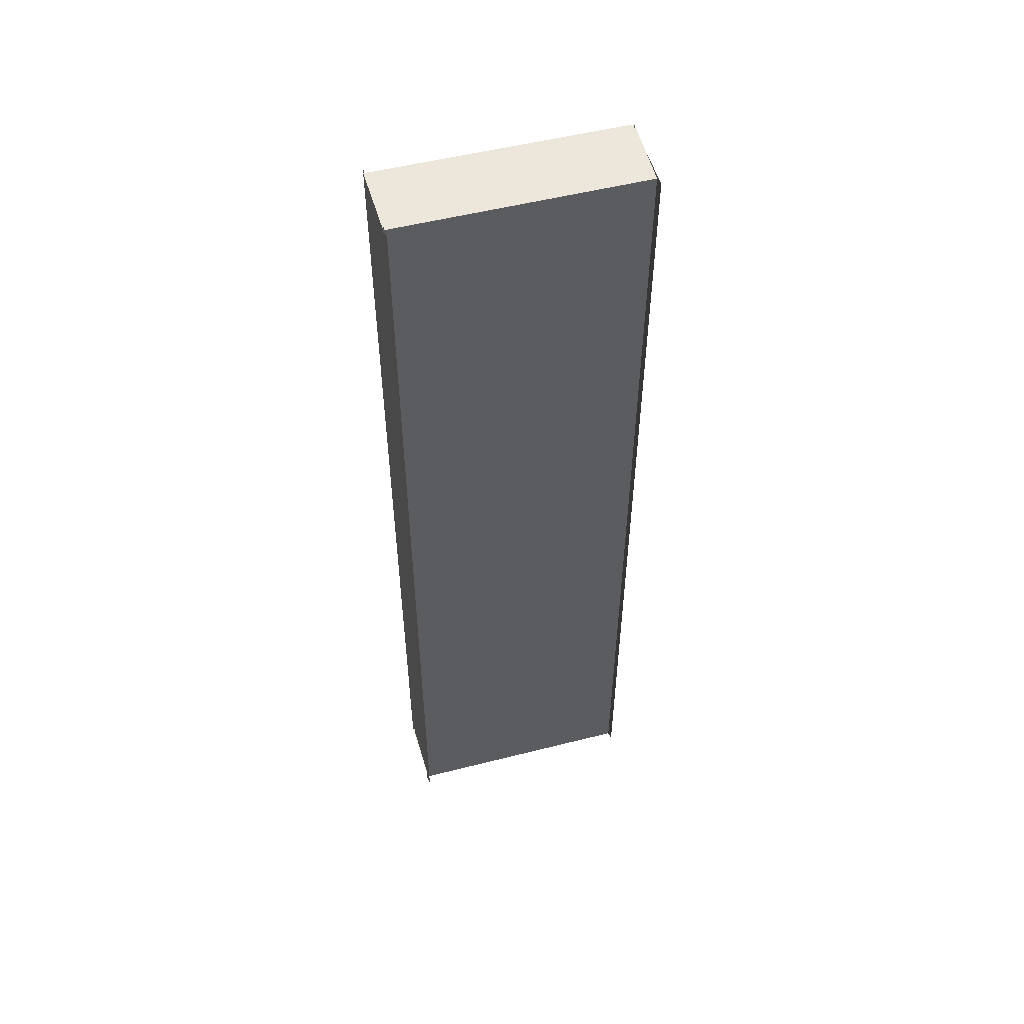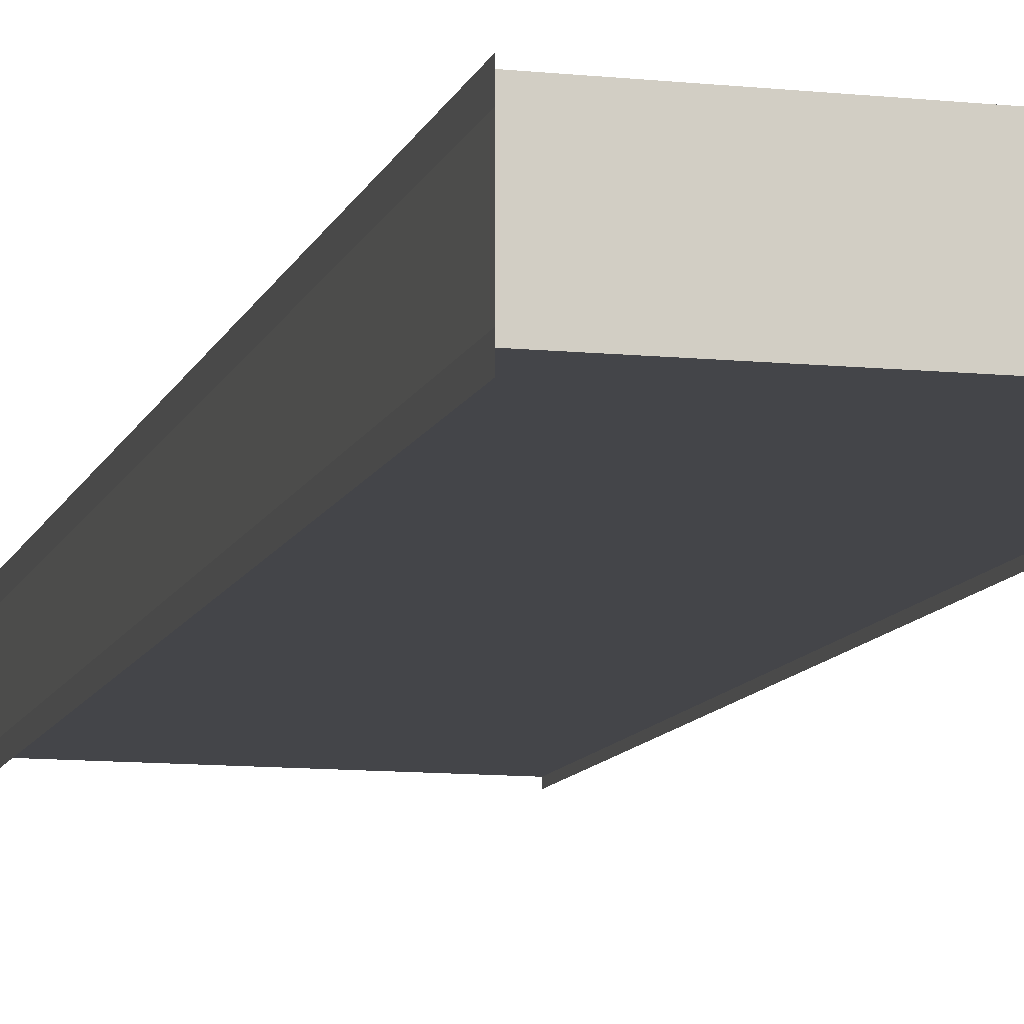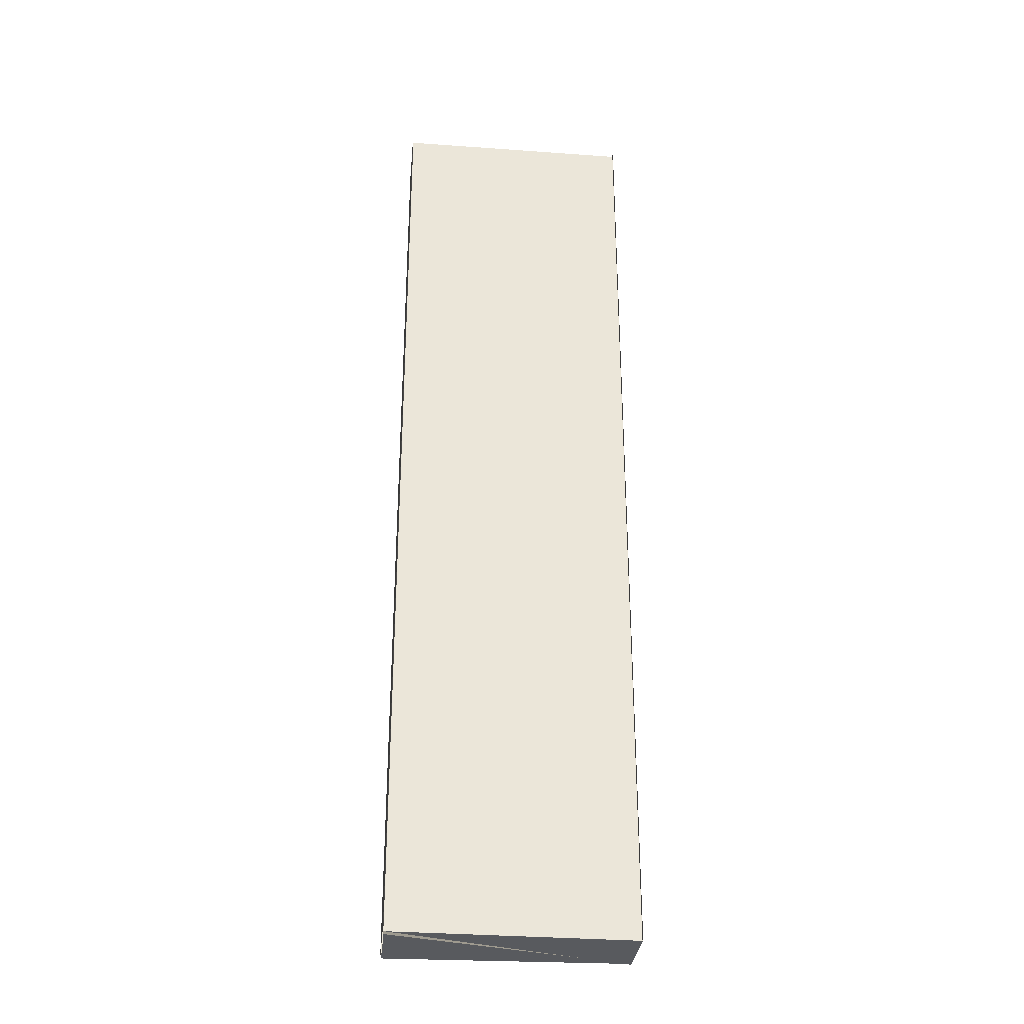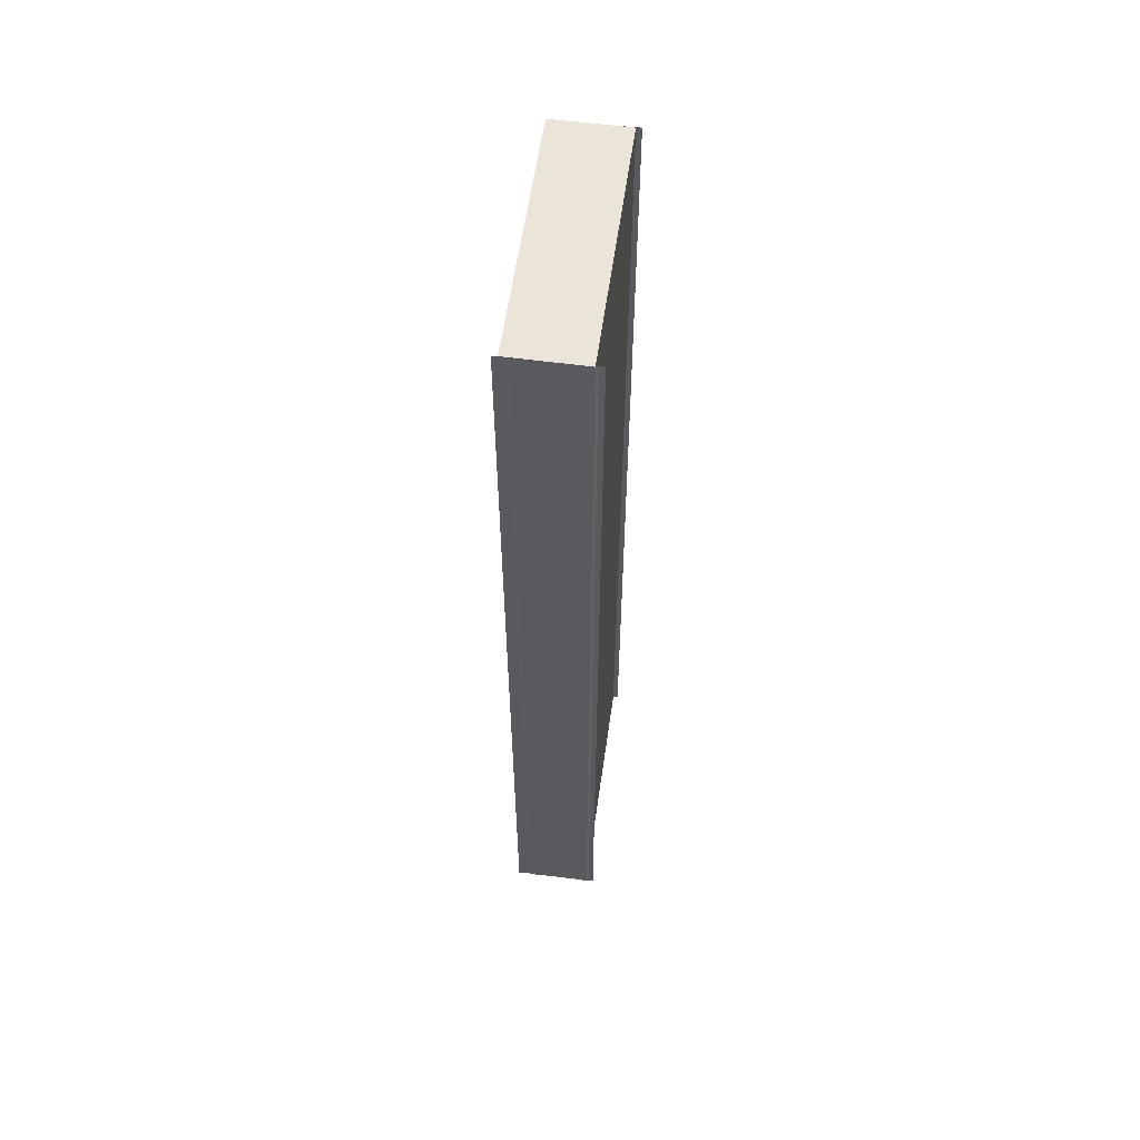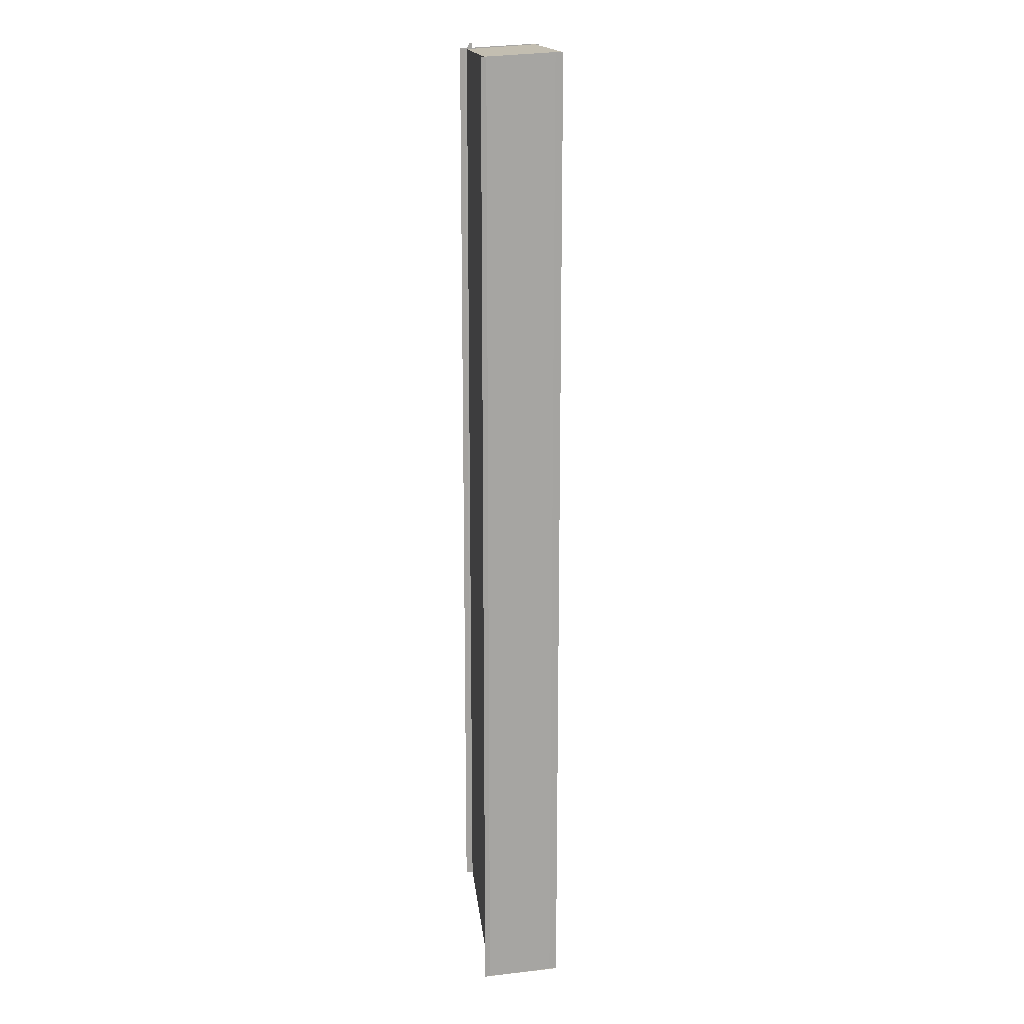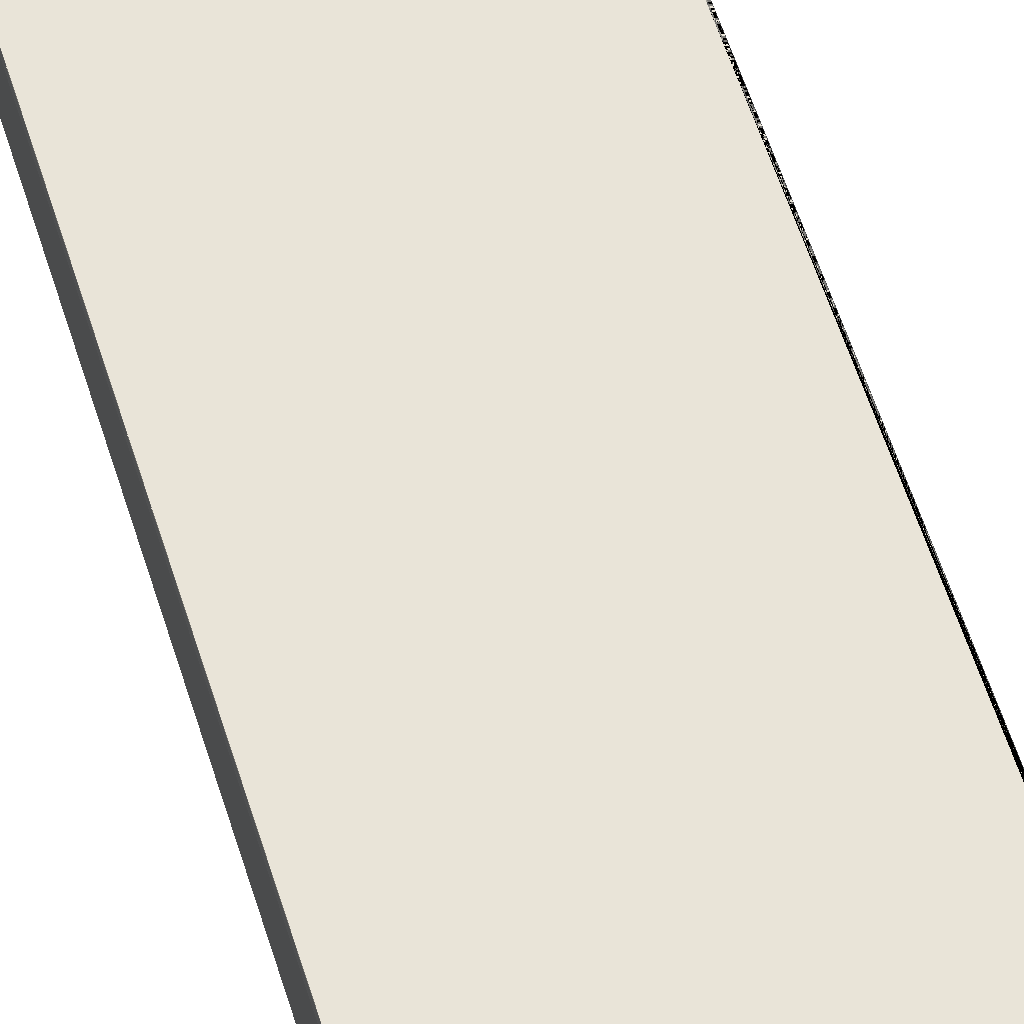
<metadata>
{"format":"obj","ext":"obj","renderer":"f3d","projection":"perspective","resolution":1024,"background":"white","views":[{"elev":53.7,"azim":164.4,"up":"+Y"},{"elev":-8.9,"azim":166.9,"up":"+Z"},{"elev":-31.1,"azim":174.5,"up":"+Y"},{"elev":58.6,"azim":97.4,"up":"+Y"},{"elev":16.5,"azim":-96.2,"up":"+Y"},{"elev":60.1,"azim":-17.4,"up":"+Z"}]}
</metadata>
<code>
o 10629
v 2228 1874 13.02
v 2228 1874 13.02
v 2228 1874 13.02
v 2228 1874 13.02
v 2228 1874 13.02
v 2228 1874 13.02
v 2228 1874 13.02
v 2228 1874 13.02
v 2228 1874 13.02
v 2228 1874 13.02
v 2228 1874 13.02
v 2228 1874 13.02
v 2228 1874 13.02
v 2228 1874 13.02
v 2228 1874 13.02
v 2228 1874 13.02
v 2228 1874 13.02
v 2228 1874 13.02
v 2228 1874 13.02
v 2228 1874 13.02
v 2228 1874 13.02
v 2228 1874 13.02
v 2228 1874 13.02
v 2228 1874 13.02
v 2228 1874 13.02
v 2228 1874 13.02
v 2228 1874 13.02
v 2228 1874 13.02
v 2228 1874 13.02
v 2228 1874 13.02
v 2228 1874 13.02
v 2228 1874 13.02
v 2228 1874 13.02
v 2228 1874 13.02
v 2228 1874 13.02
v 2228 1874 13.02
v 2228 1874 13.02
v 2228 1874 13.02
v 2228 1874 13.02
v 2228 1874 13.02
v 2228 1874 13.02
v 2228 1874 13.02
v 2228 1874 13.02
v 2228 1874 13.02
v 2228 1874 13.02
v 2228 1874 13.02
v 2228 1874 13.02
v 2228 1874 13.02
v 2228 1874 13.02
v 2228 1874 13.02
v 2228 1874 13.02
v 2228 1874 13.02
v 2228 1874 13.02
v 2228 1874 13.02
v 2228 1874 13.02
v 2228 1874 13.02
v 2228 1874 13.02
v 2228 1874 13.02
v 2228 1874 13.02
v 2228 1874 13.02
v 2228 1874 13.02
v 2228 1874 13.02
v 2228 1874 13.02
v 2228 1874 13.02
v 2228 1874 13.02
v 2228 1874 13.02
v 2228 1874 13.02
v 2228 1874 13.02
v 2228 1874 13.02
v 2228 1874 13.02
v 2228 1874 13.02
v 2228 1874 13.02
v 2228 1874 13.02
v 2228 1874 13.02
v 2228 1874 13.02
v 2228 1874 13.02
f 1 2 3
f 4 1 3
f 2 5 3
f 2 6 5
f 6 7 5
f 6 8 7
f 9 3 10
f 10 11 9
f 11 12 4
f 11 13 12
f 14 15 13
f 16 14 17
f 18 16 7
f 18 19 20
f 21 22 20
f 23 18 24
f 23 21 24
f 25 26 12
f 26 27 28
f 25 29 30
f 31 32 30
f 33 25 34
f 33 31 34
f 35 36 37
f 35 38 37
f 38 39 40
f 36 41 40
f 36 41 42
f 43 36 44
f 45 46 47
f 45 48 47
f 48 49 50
f 46 51 50
f 46 51 52
f 53 46 54
f 55 56 57
f 58 59 60
f 61 62 59
f 63 64 61
f 65 64 63
f 66 63 61
f 67 66 68
f 66 69 70
f 71 72 64
f 72 71 73
f 74 75 76

</code>
